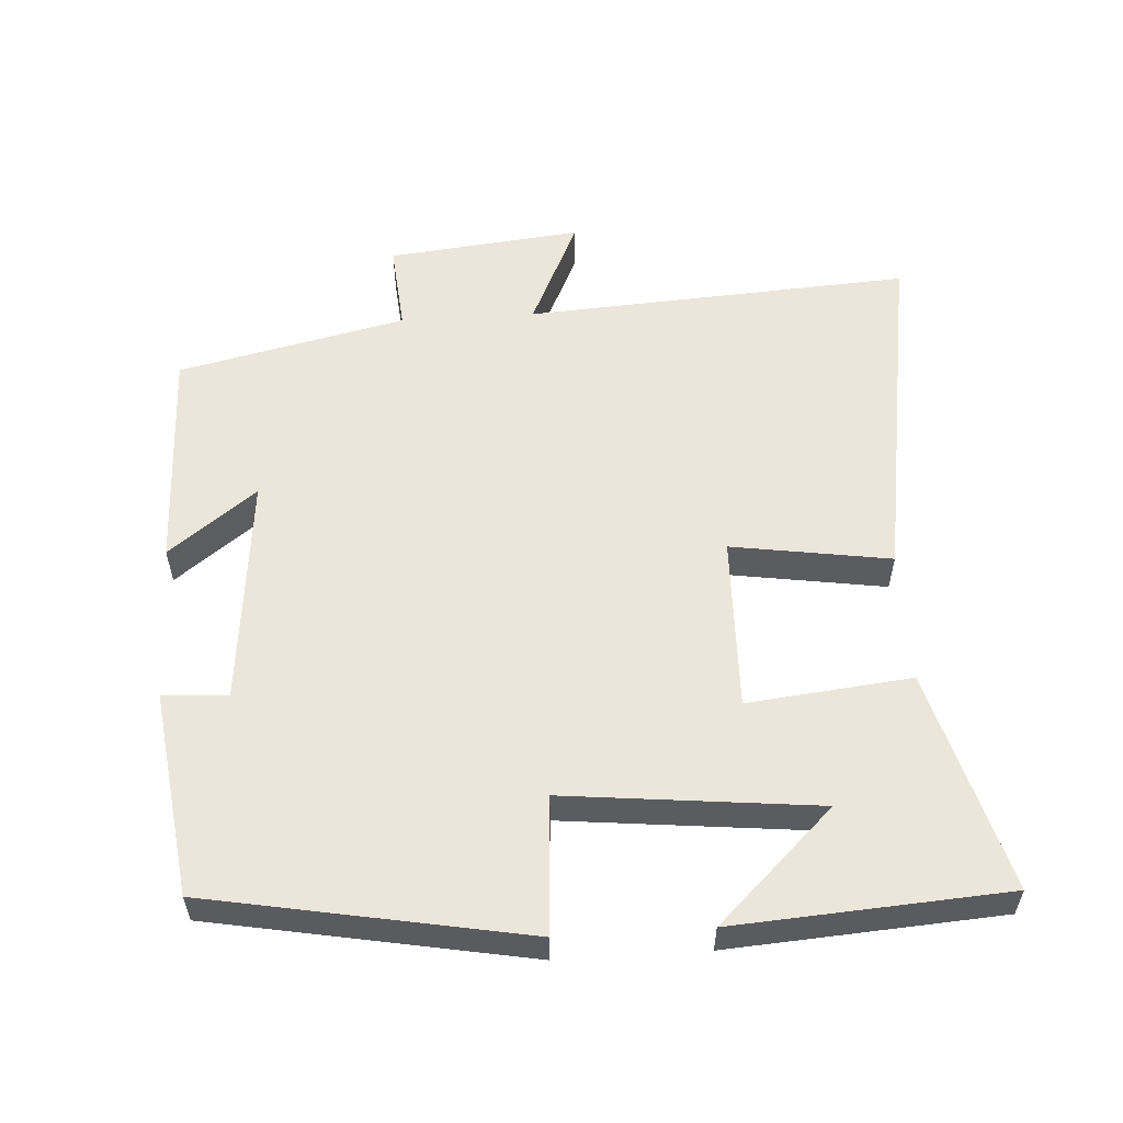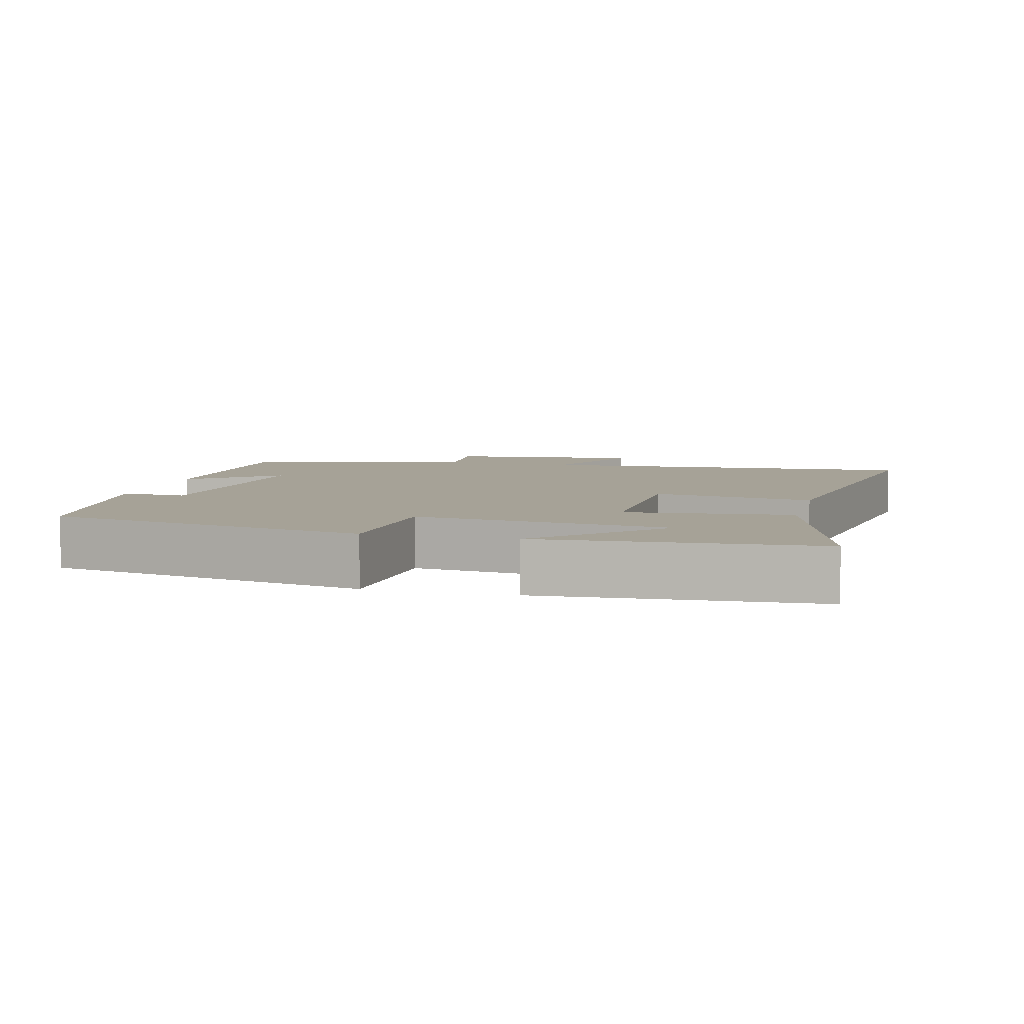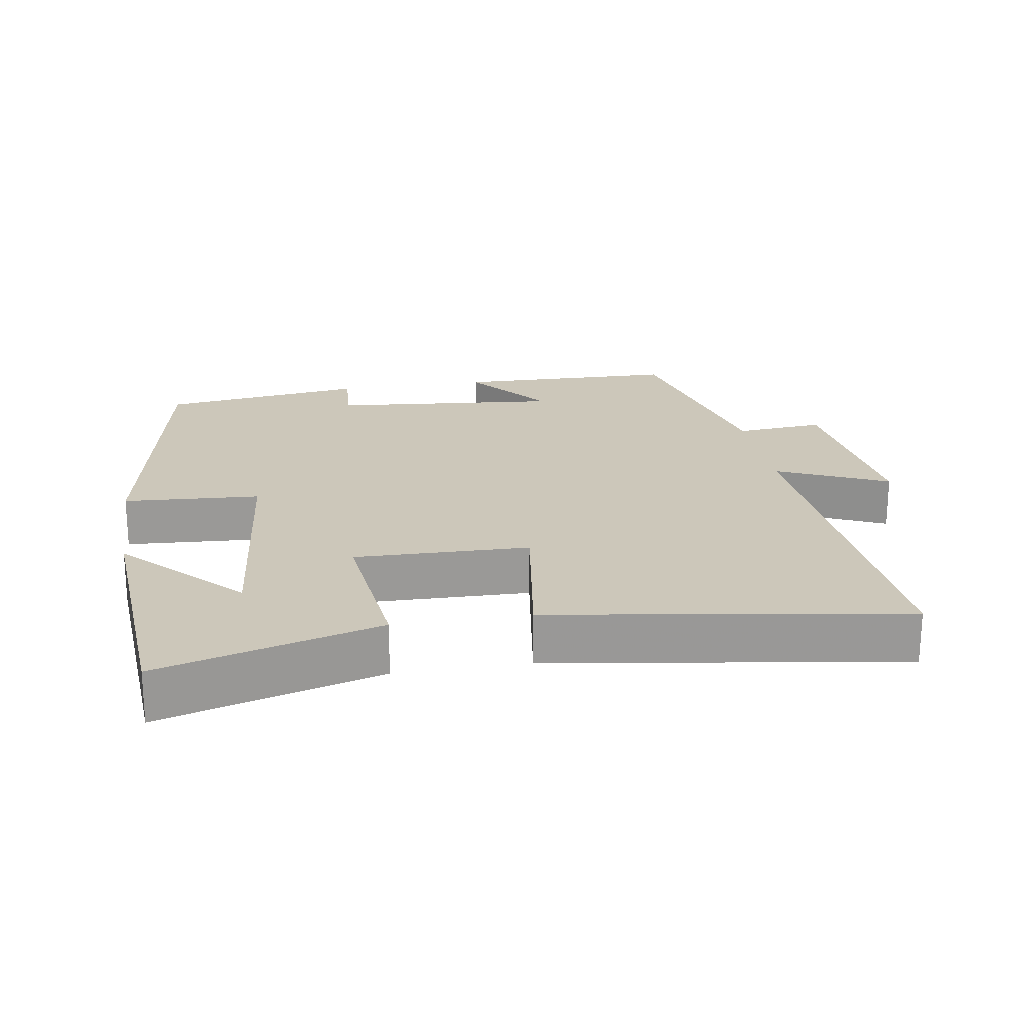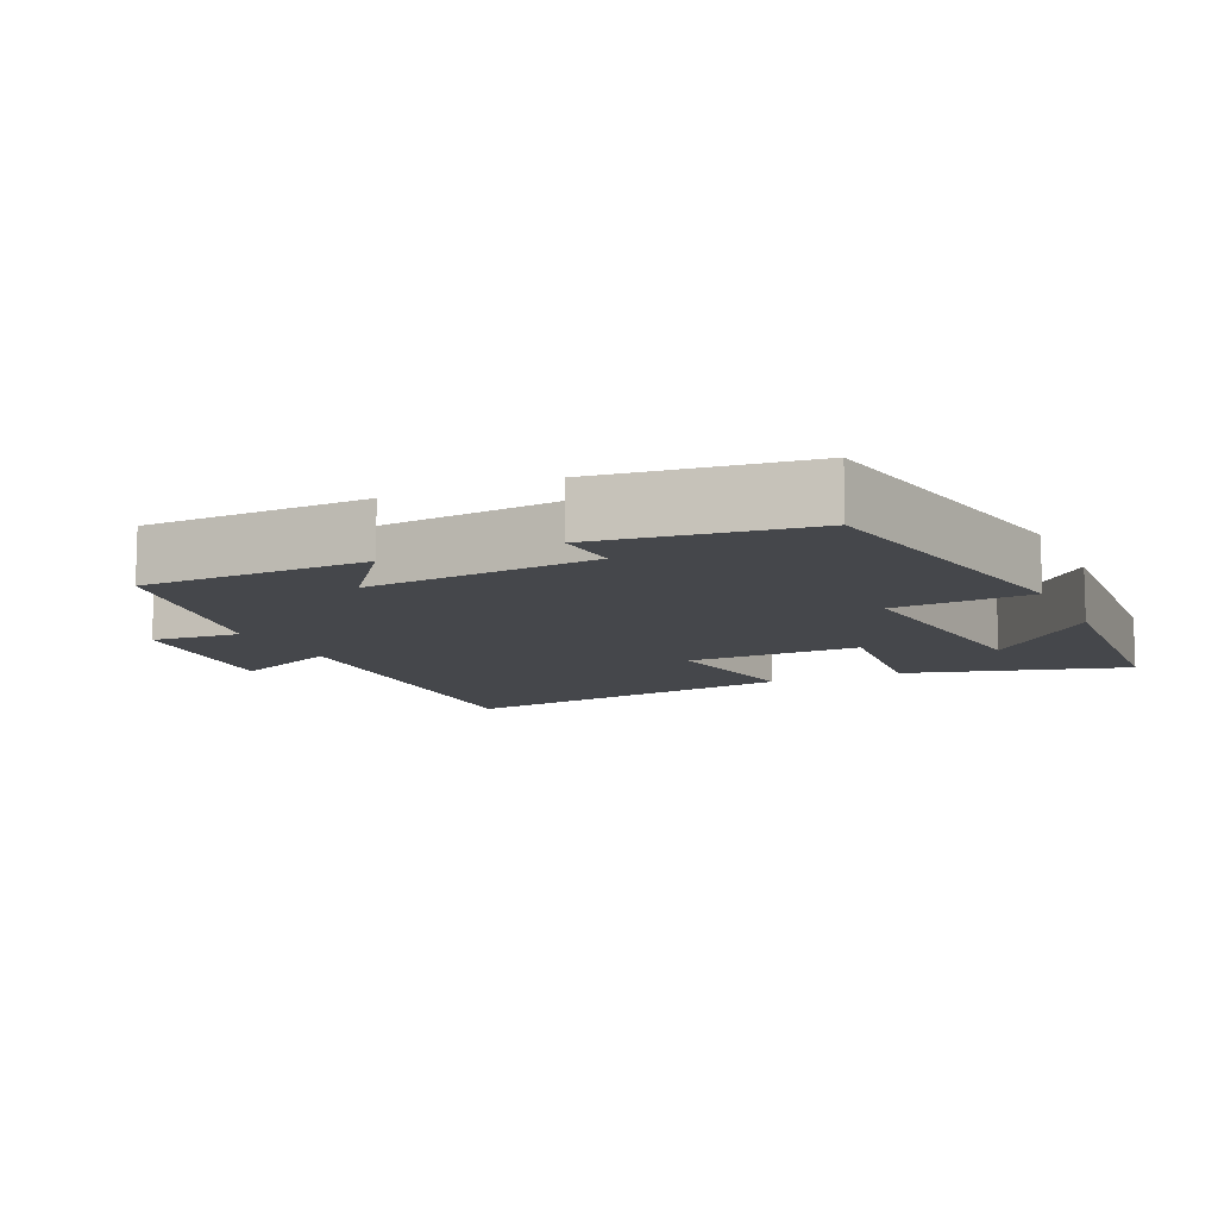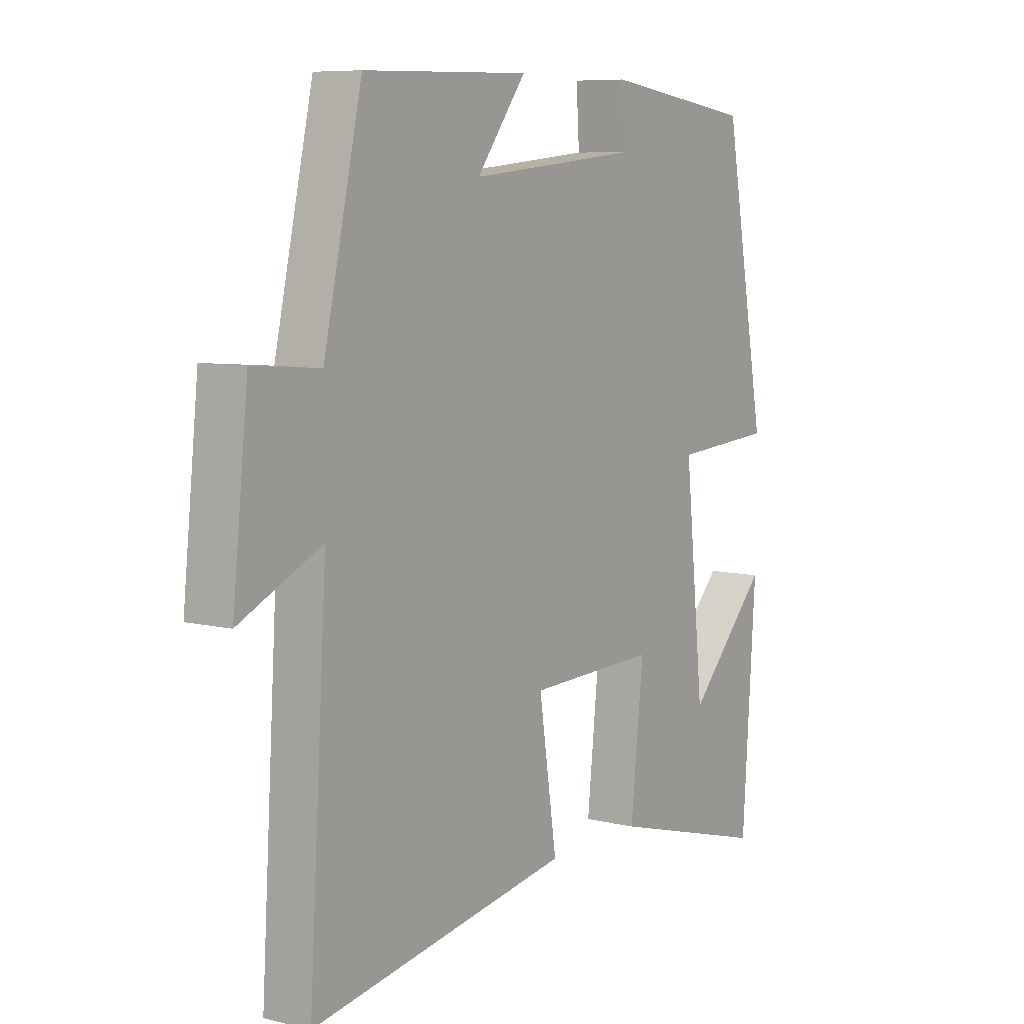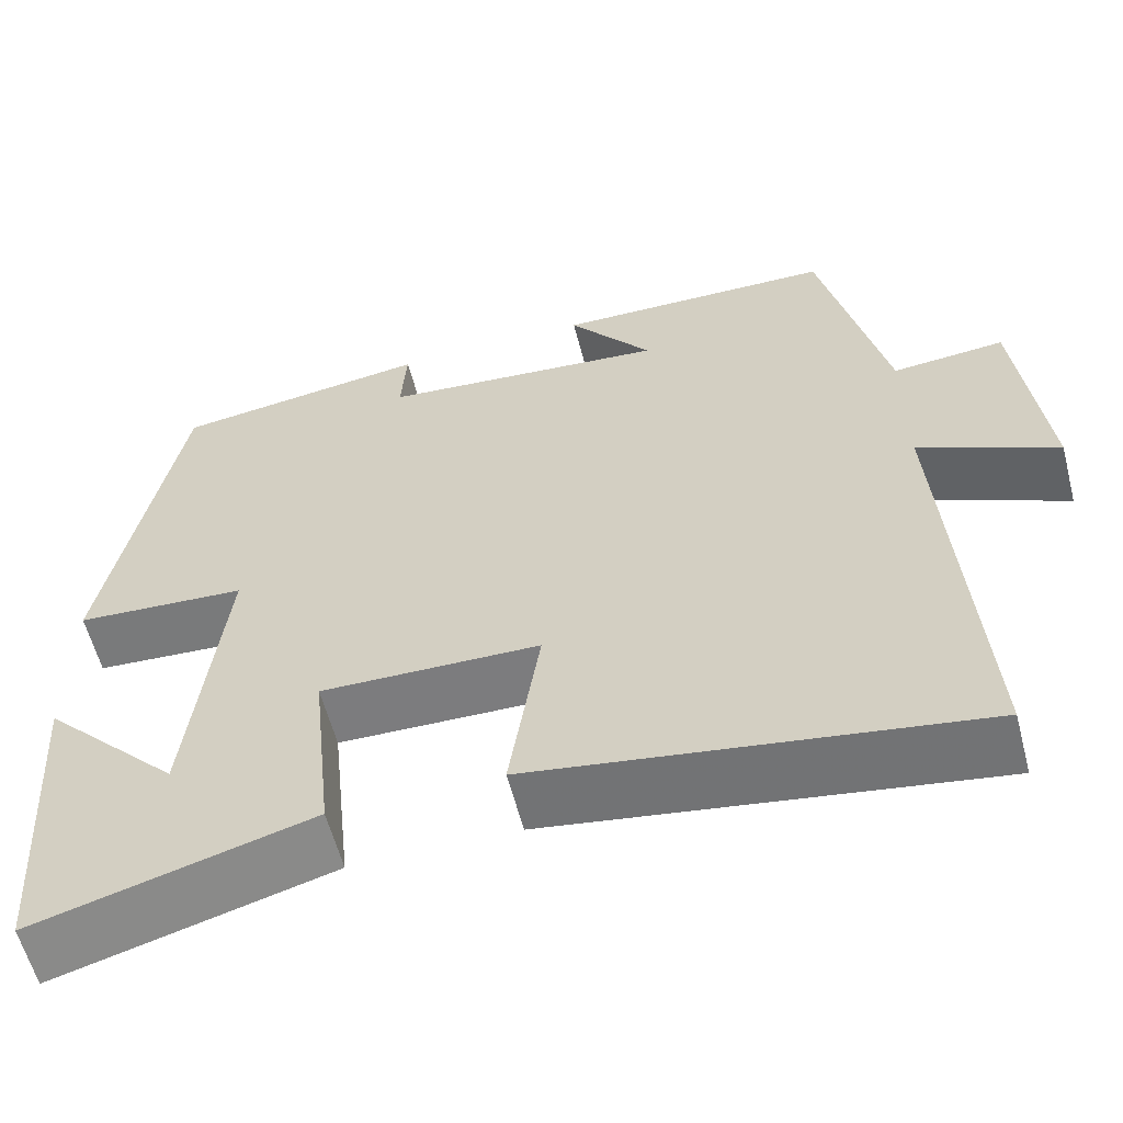
<metadata>
{"format":"obj","ext":"obj","renderer":"f3d","projection":"perspective","resolution":1024,"background":"white","views":[{"elev":56.1,"azim":86.4,"up":"+Y"},{"elev":6.5,"azim":104.1,"up":"+Y"},{"elev":21.4,"azim":170.5,"up":"+Y"},{"elev":-10.3,"azim":24.9,"up":"+Y"},{"elev":7.8,"azim":-55.8,"up":"+Z"},{"elev":-59.4,"azim":-165.4,"up":"+Z"}]}
</metadata>
<code>
v 0.417 0.07 0.46
v 0.5 0.07 0.008
v 0.304 0.07 -0.005
v 0.342 0.07 -0.365
v 0.5 0.07 -0.2
v 0.474 0.07 -0.588
v 0.159 0.07 -0.5
v 0.184 0.07 -0.266
v -0.066 0.07 -0.272
v -0.031 0.07 -0.5
v -0.535 0.07 -0.581
v -0.5 0.07 -0.028
v -0.658 0.07 -0.101
v -0.628 0.07 0.177
v -0.5 0.07 0.166
v -0.426 0.07 0.492
v -0.105 0.07 0.5
v -0.201 0.07 0.375
v 0.129 0.07 0.407
v 0.123 0.07 0.5
v 0.417 0 0.46
v 0.5 0 0.008
v 0.304 0 -0.005
v 0.342 0 -0.365
v 0.5 0 -0.2
v 0.474 0 -0.588
v 0.159 0 -0.5
v 0.184 0 -0.266
v -0.066 0 -0.272
v -0.031 0 -0.5
v -0.535 0 -0.581
v -0.5 0 -0.028
v -0.658 0 -0.101
v -0.628 0 0.177
v -0.5 0 0.166
v -0.426 0 0.492
v -0.105 0 0.5
v -0.201 0 0.375
v 0.129 0 0.407
v 0.123 0 0.5
f 1 2 3
f 20 1 3
f 19 20 3
f 18 19 3 4
f 15 16 17 18
f 15 18 4
f 12 13 14 15
f 9 10 11 12
f 8 9 12 15
f 6 7 8
f 4 5 6
f 4 6 8
f 4 8 15
f 23 22 21
f 23 21 40
f 23 40 39
f 24 23 39 38
f 38 37 36 35
f 24 38 35
f 35 34 33 32
f 32 31 30 29
f 35 32 29 28
f 28 27 26
f 26 25 24
f 28 26 24
f 35 28 24
f 1 21 22 2
f 2 22 23 3
f 3 23 24 4
f 4 24 25 5
f 5 25 26 6
f 6 26 27 7
f 7 27 28 8
f 8 28 29 9
f 9 29 30 10
f 10 30 31 11
f 11 31 32 12
f 12 32 33 13
f 13 33 34 14
f 14 34 35 15
f 15 35 36 16
f 16 36 37 17
f 17 37 38 18
f 18 38 39 19
f 19 39 40 20
f 20 40 21 1

</code>
